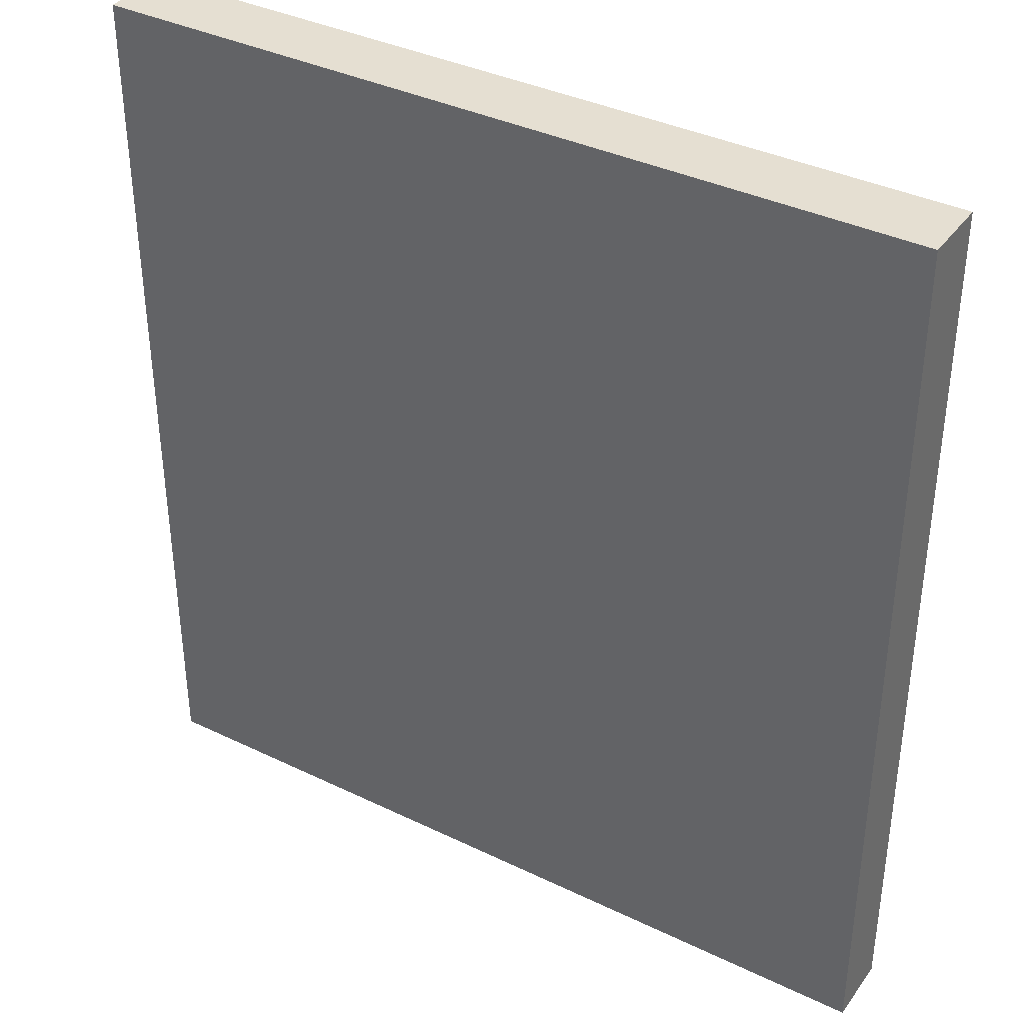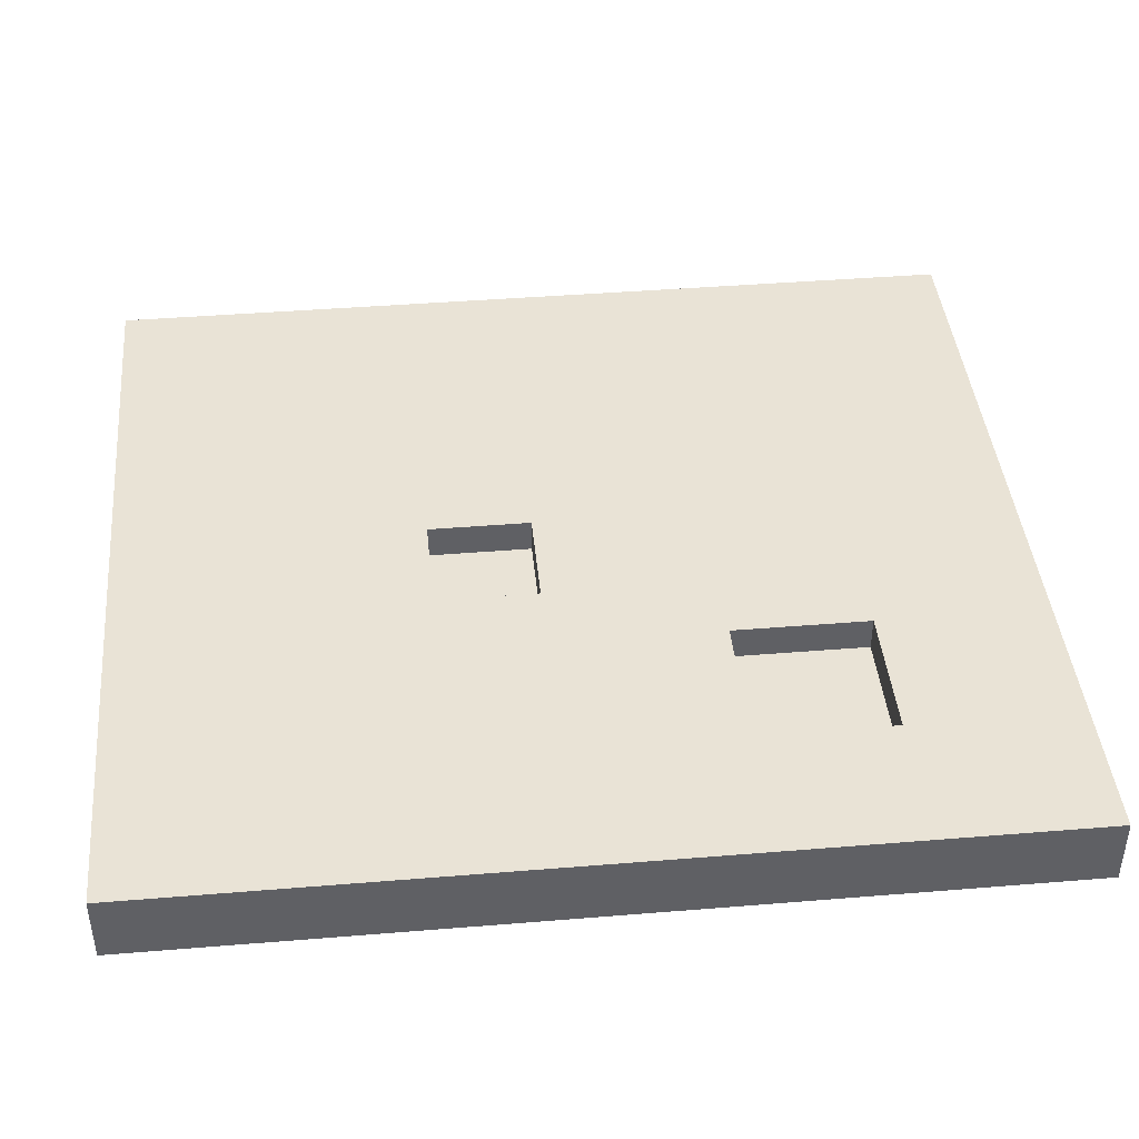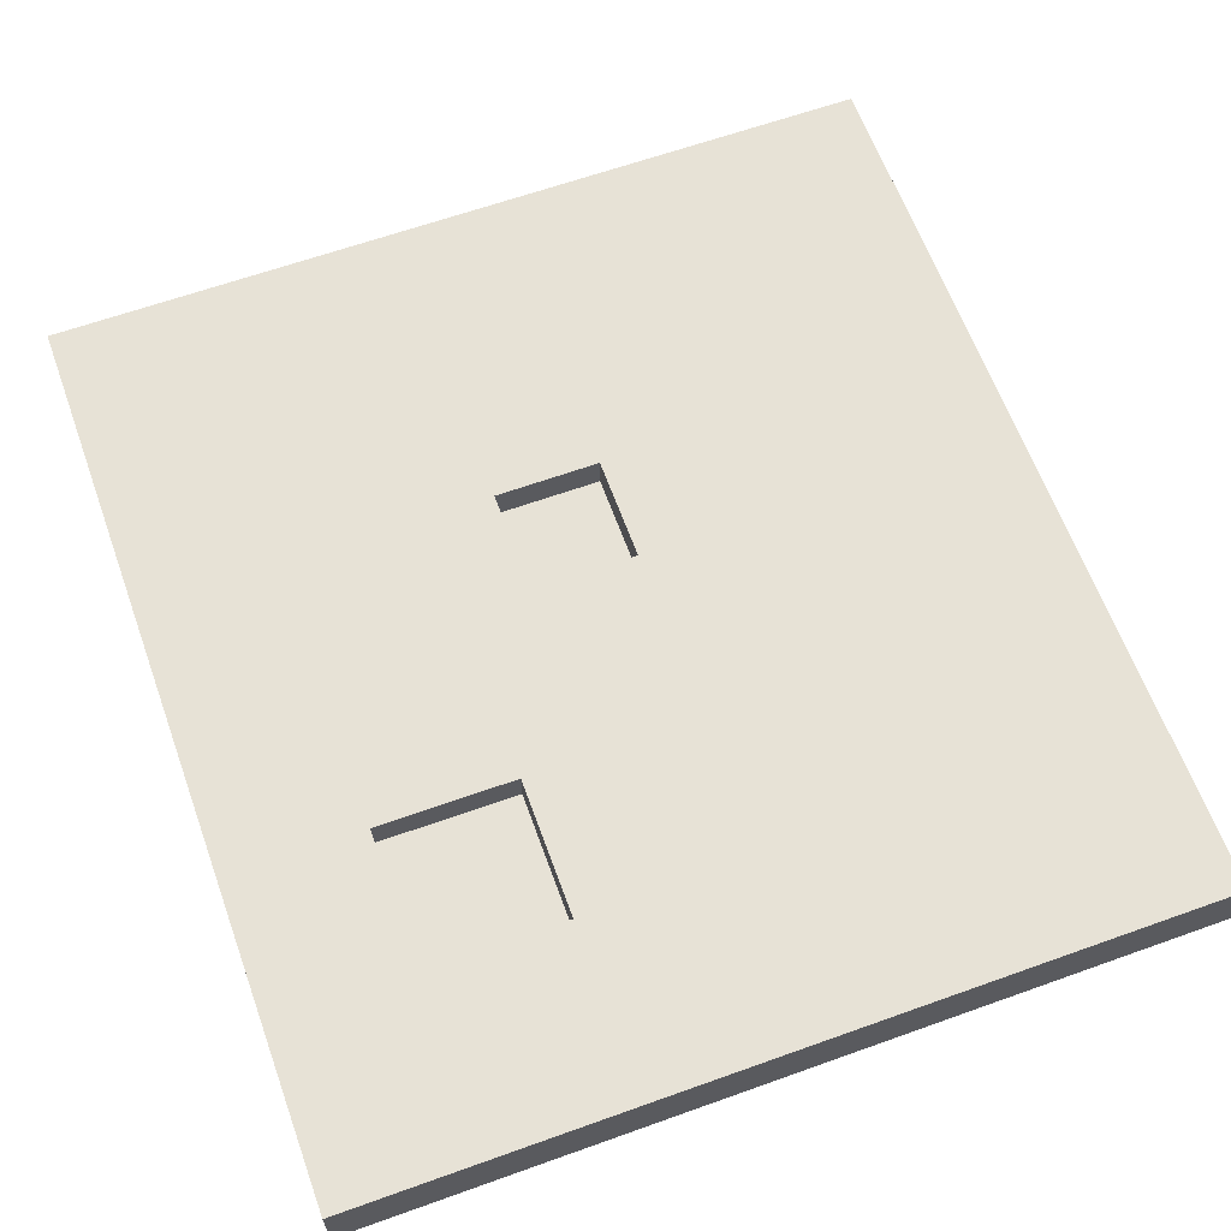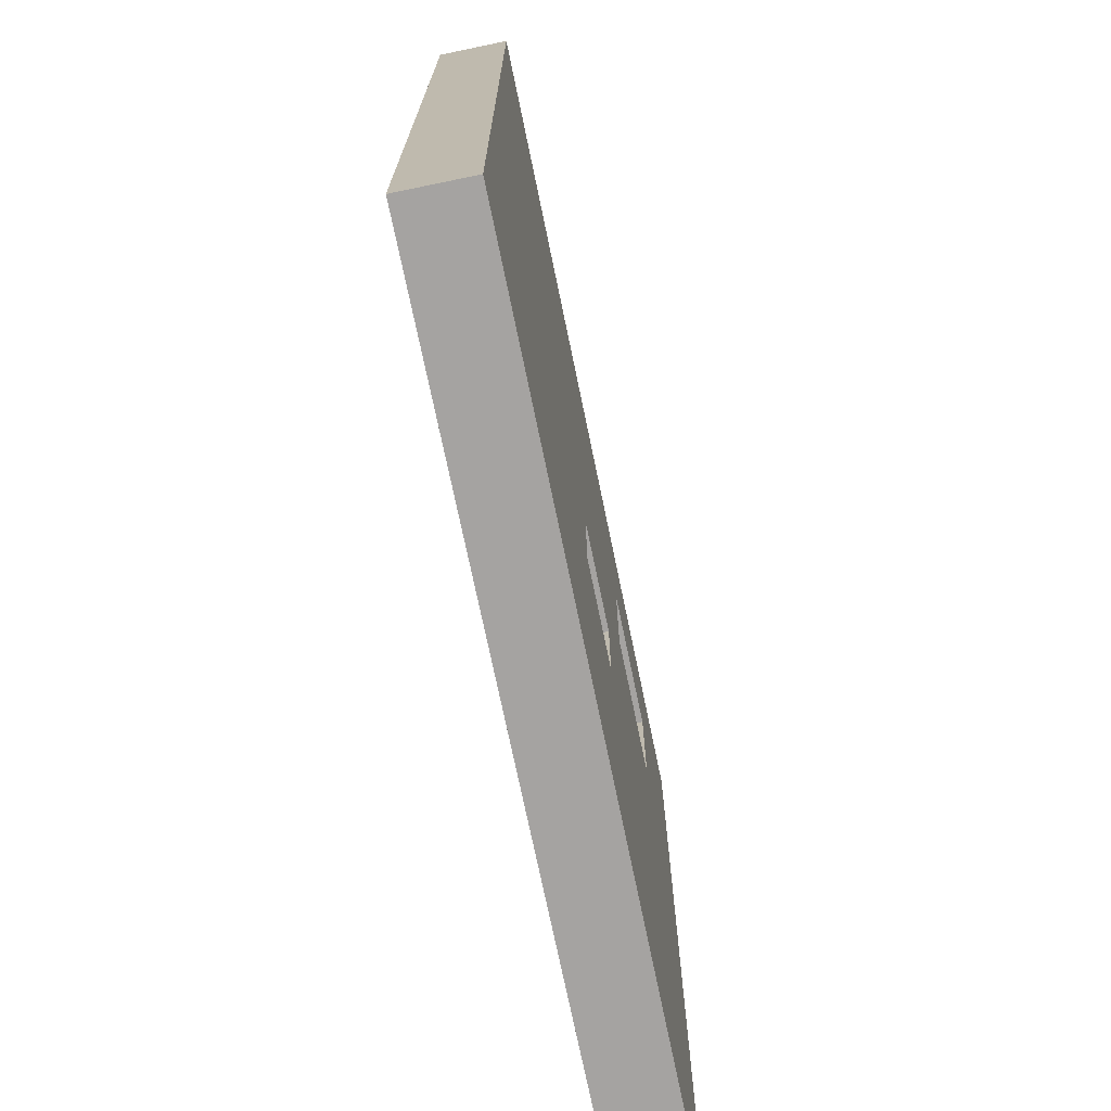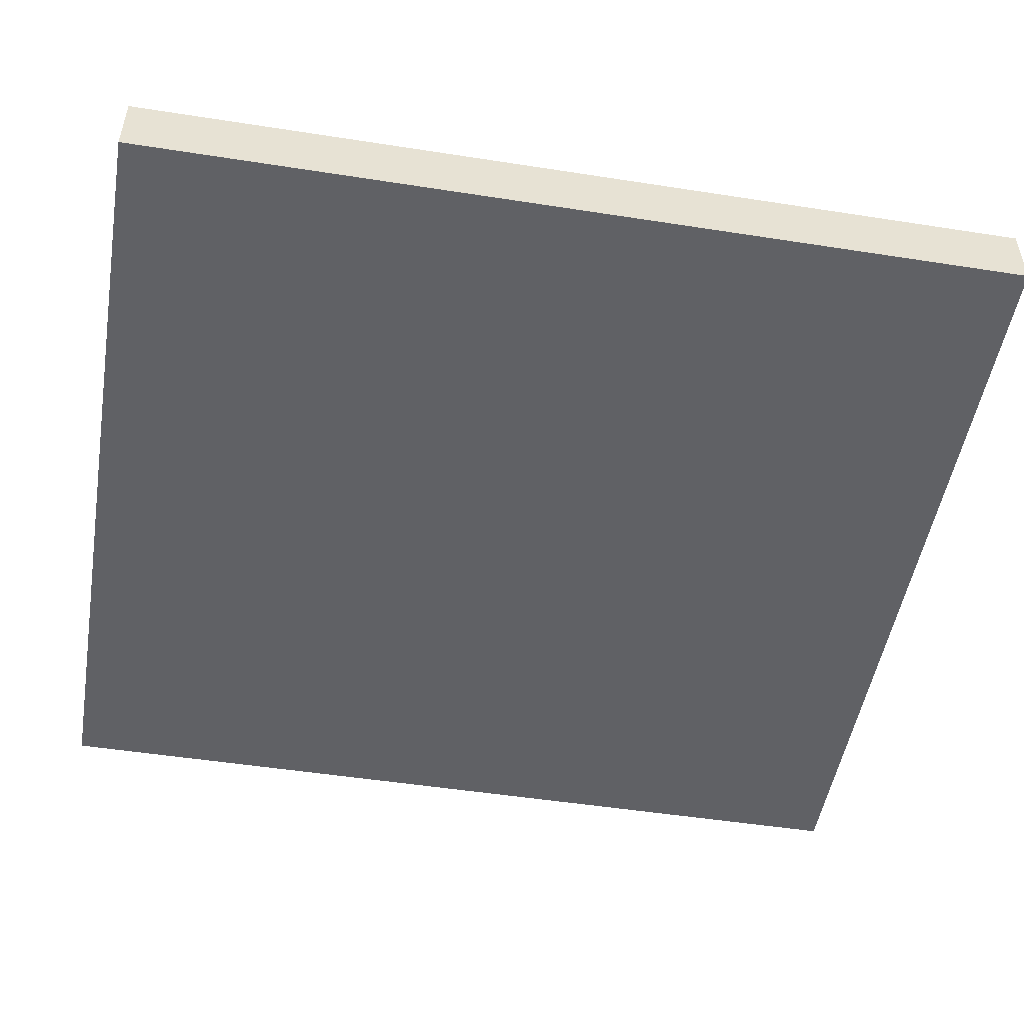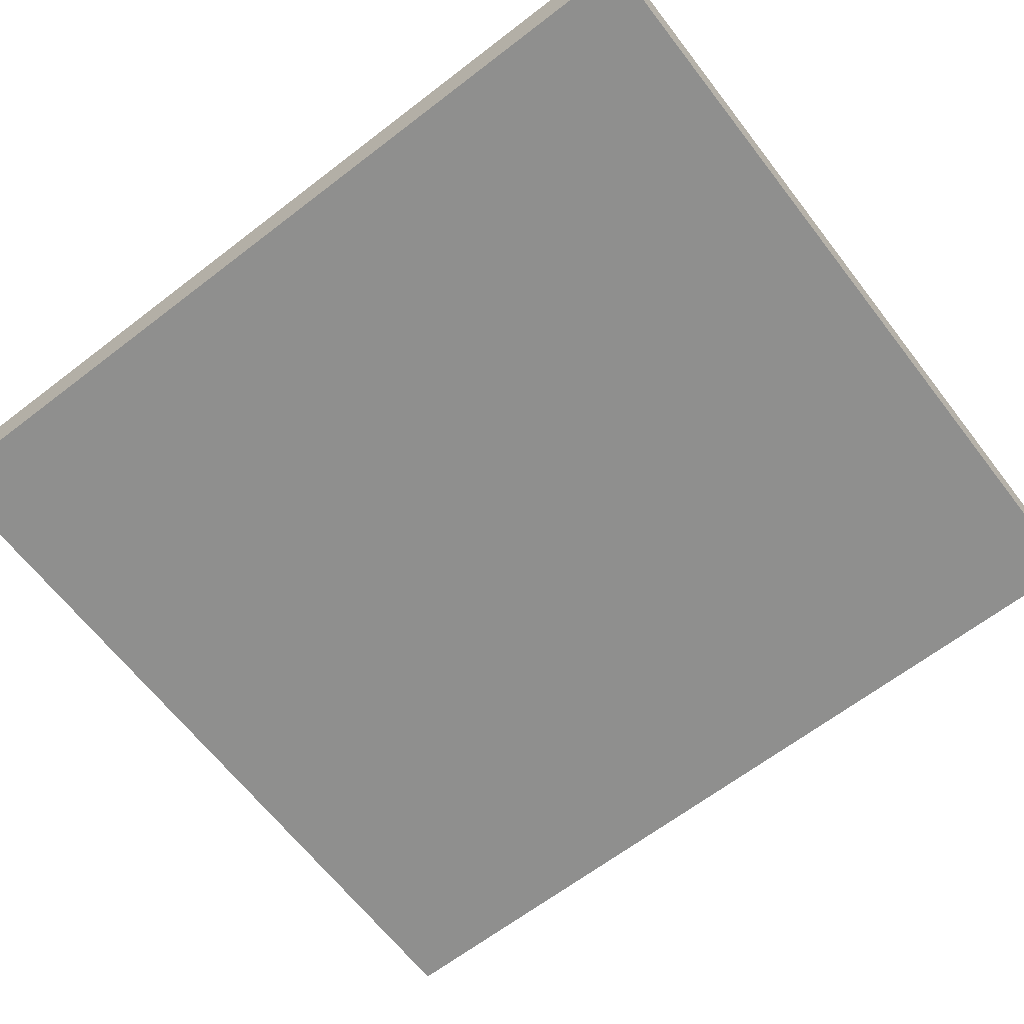
<metadata>
{"format":"obj","ext":"obj","renderer":"f3d","projection":"perspective","resolution":1024,"background":"white","views":[{"elev":37.5,"azim":31.7,"up":"+Z"},{"elev":42.2,"azim":-95.6,"up":"+Y"},{"elev":63.4,"azim":-19.9,"up":"+Y"},{"elev":-73.1,"azim":101.7,"up":"+Z"},{"elev":-50.3,"azim":-99.7,"up":"+Y"},{"elev":-65.1,"azim":-52.3,"up":"+Y"}]}
</metadata>
<code>
o
v -1.2 0 1.7
v -1.2 0 -0.9
v -1.2 0.2 1.7
v -1.2 0.2 -0.9
v -0.4 0.1 1.2
v -0.4 0.1 0.8
v -0.4 0.2 1.2
v -0.4 0.2 0.8
v 0.1 0.1 0.3
v 0.1 0.1 0
v 0.1 0.2 0.3
v 0.1 0.2 0
v -0.8 0.1 1.2
v -0.8 0.1 0.8
v -0.8 0.2 1.2
v -0.8 0.2 0.8
v -0.2 0.1 0.3
v -0.2 0.1 0
v -0.2 0.2 0.3
v -0.2 0.2 0
v 1.2 0 1.7
v 1.2 0 -0.9
v 1.2 0.2 1.7
v 1.2 0.2 -0.9
v -1.2 0 1.7
v -1.2 0.2 1.7
v 1.2 0 1.7
v 1.2 0.2 1.7
v -0.8 0.1 0.8
v -0.8 0.2 0.8
v -0.4 0.1 0.8
v -0.4 0.2 0.8
v -0.2 0.1 0
v -0.2 0.2 0
v 0.1 0.1 0
v 0.1 0.2 0
v -0.8 0.1 1.2
v -0.8 0.2 1.2
v -0.4 0.1 1.2
v -0.4 0.2 1.2
v -0.2 0.1 0.3
v -0.2 0.2 0.3
v 0.1 0.1 0.3
v 0.1 0.2 0.3
v -1.2 0 -0.9
v -1.2 0.2 -0.9
v 1.2 0 -0.9
v 1.2 0.2 -0.9
v -1.2 0 1.7
v 1.2 0 1.7
v -1.2 0 -0.9
v 1.2 0 -0.9
v -0.8 0.1 1.2
v -0.4 0.1 1.2
v -0.8 0.1 0.8
v -0.4 0.1 0.8
v -0.2 0.1 0.3
v 0.1 0.1 0.3
v -0.2 0.1 0
v 0.1 0.1 0
v -1.2 0.2 1.7
v 1.2 0.2 1.7
v -0.8 0.2 1.2
v -0.4 0.2 1.2
v -0.8 0.2 0.8
v -0.4 0.2 0.8
v -0.2 0.2 0.3
v 0.1 0.2 0.3
v -0.2 0.2 0
v 0.1 0.2 0
v -1.2 0.2 -0.9
v 1.2 0.2 -0.9
f 3 2 1
f 4 2 3
f 7 6 5
f 8 6 7
f 11 10 9
f 12 10 11
f 13 14 15
f 15 14 16
f 17 18 19
f 19 18 20
f 21 22 23
f 23 22 24
f 27 26 25
f 28 26 27
f 31 30 29
f 32 30 31
f 35 34 33
f 36 34 35
f 37 38 39
f 39 38 40
f 41 42 43
f 43 42 44
f 45 46 47
f 47 46 48
f 51 50 49
f 52 50 51
f 53 54 55
f 55 54 56
f 57 58 59
f 59 58 60
f 61 62 63
f 63 62 64
f 61 63 65
f 64 62 66
f 66 62 67
f 65 66 67
f 67 62 68
f 65 67 69
f 68 62 70
f 61 65 71
f 69 70 71
f 65 69 71
f 70 62 72
f 71 70 72

</code>
